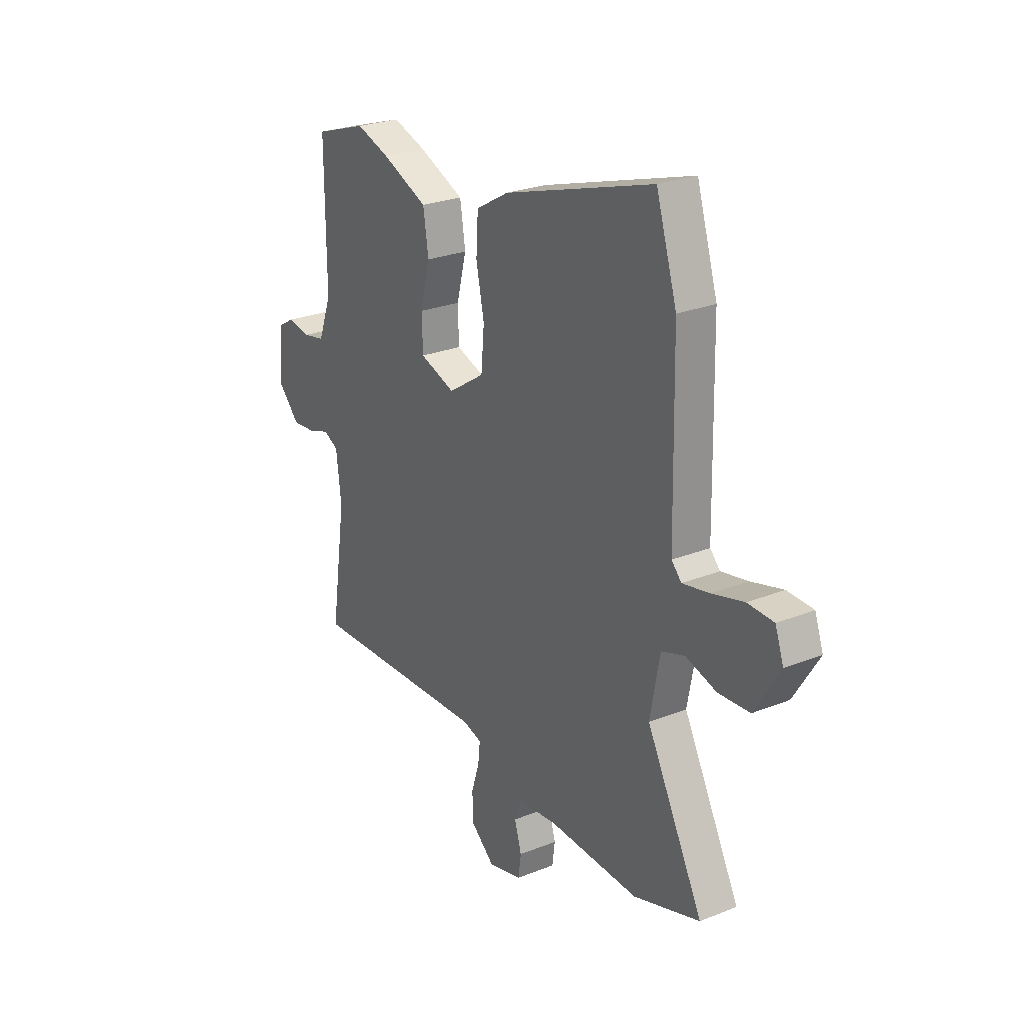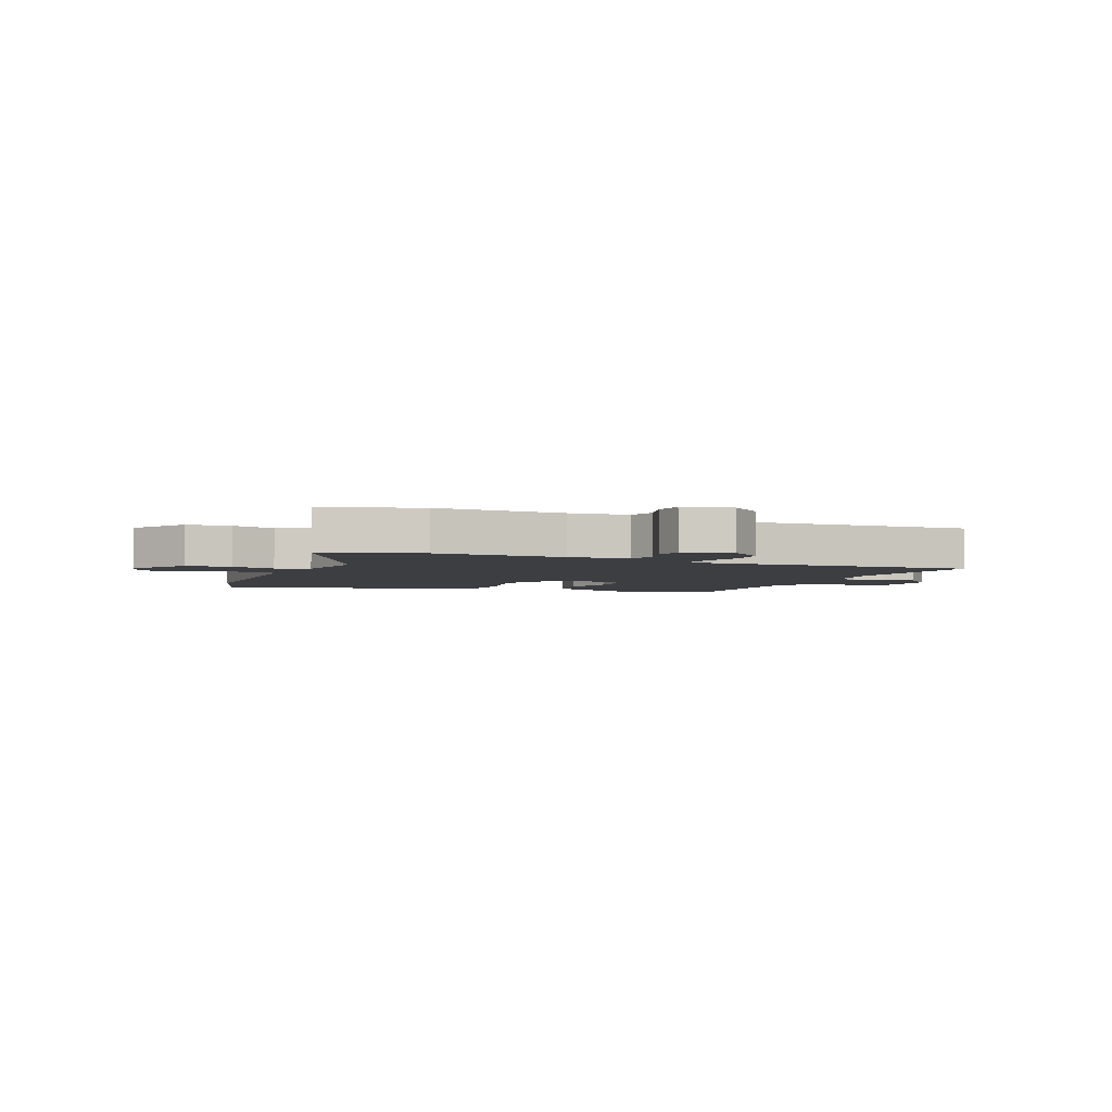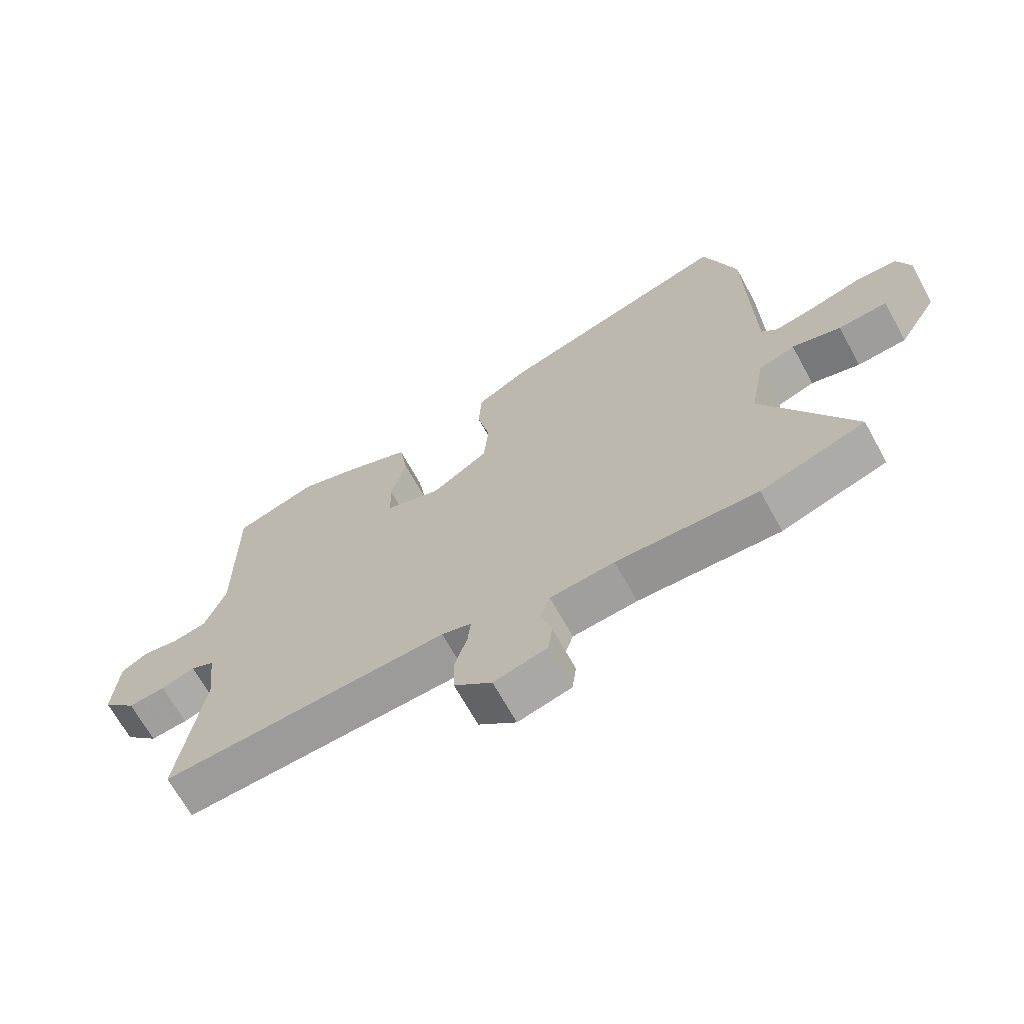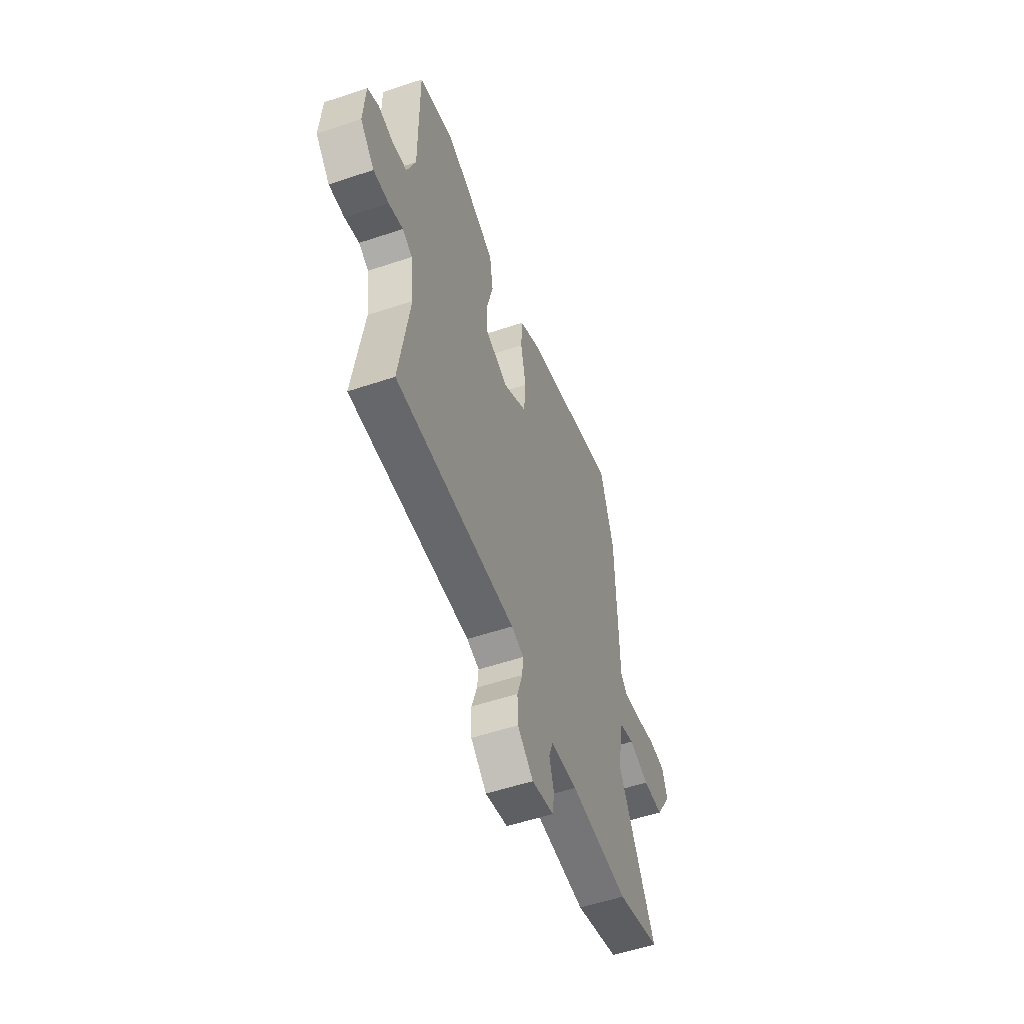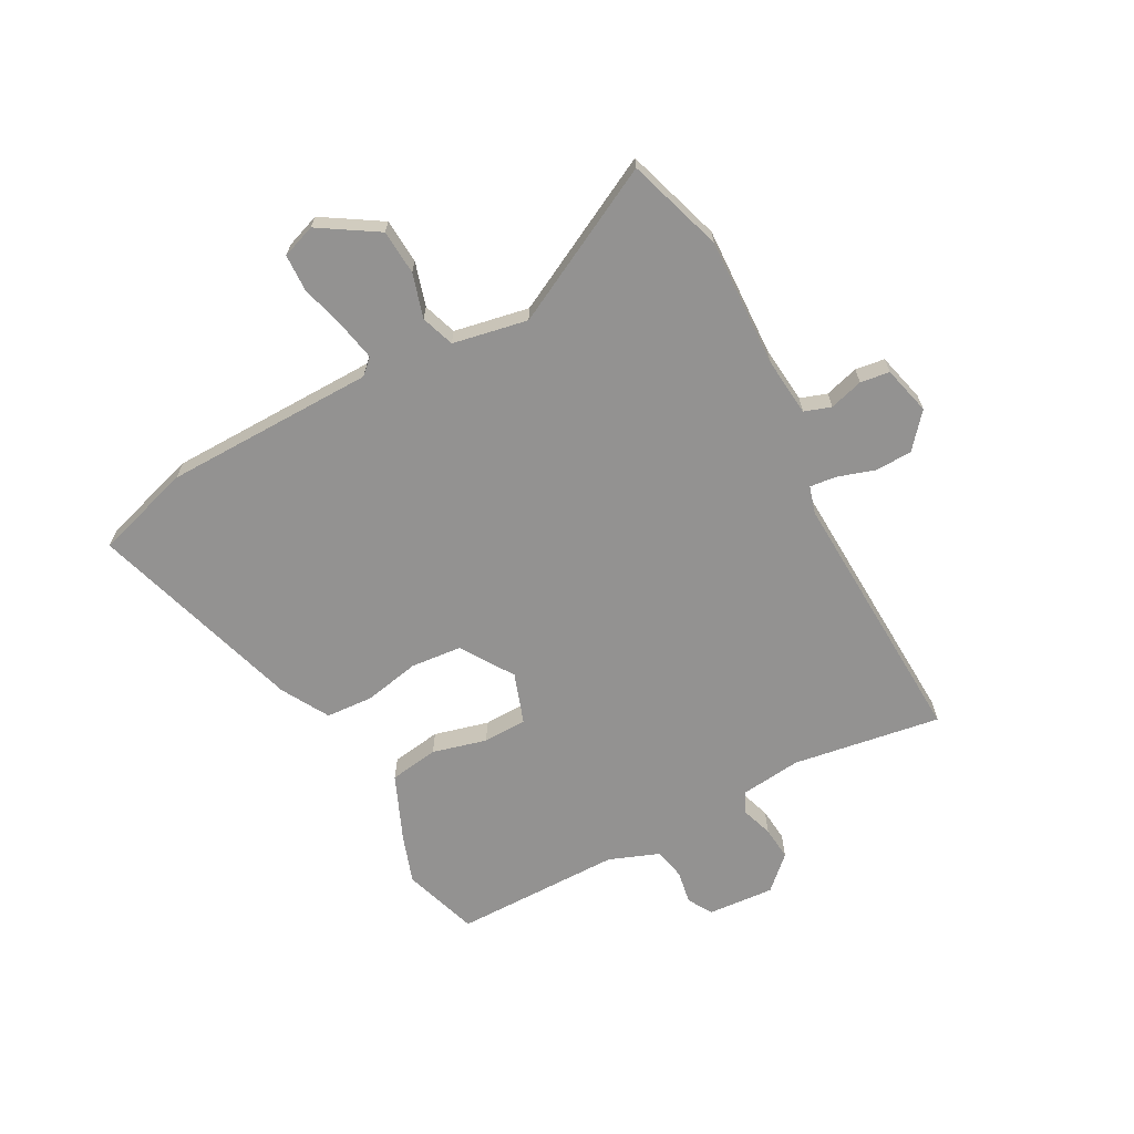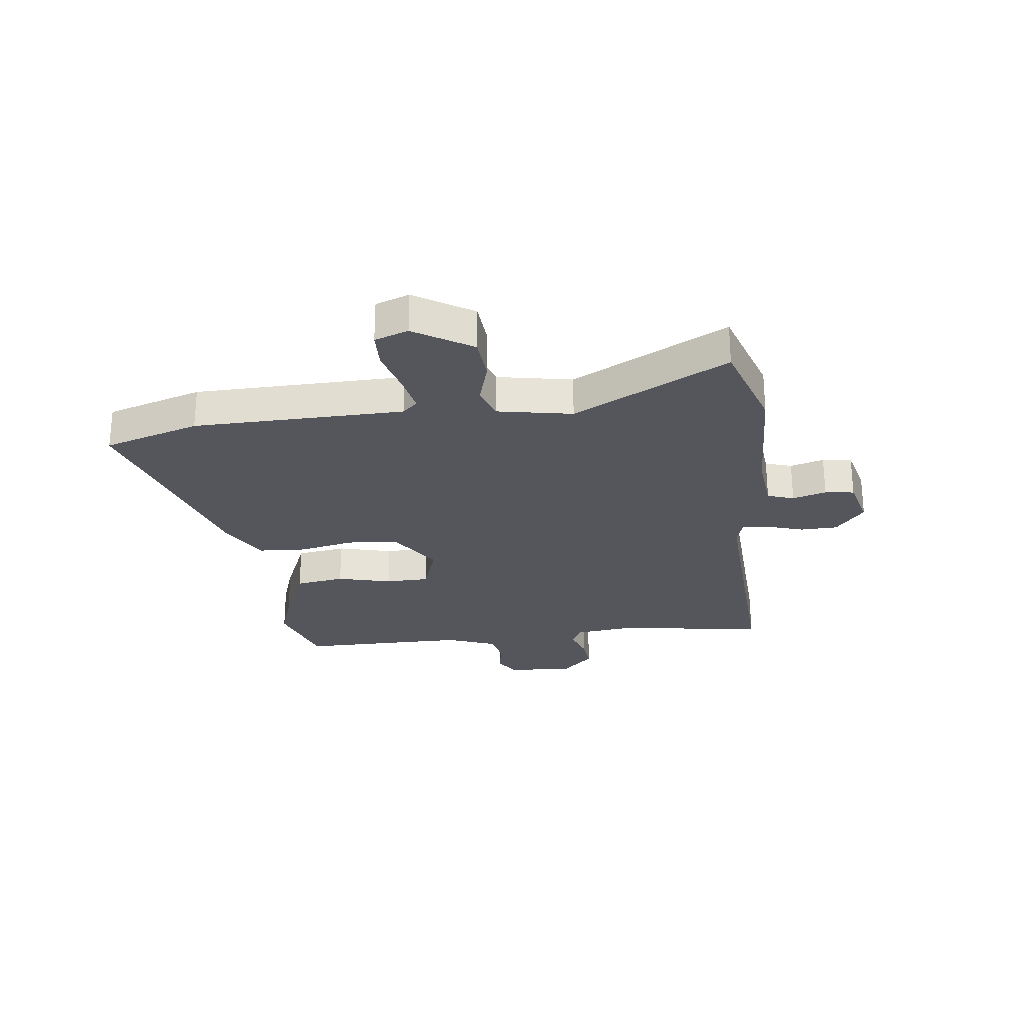
<metadata>
{"format":"obj","ext":"obj","renderer":"f3d","projection":"perspective","resolution":1024,"background":"white","views":[{"elev":26.0,"azim":57.7,"up":"+Z"},{"elev":-3.6,"azim":157.2,"up":"+Y"},{"elev":-68.0,"azim":28.9,"up":"+Z"},{"elev":-54.8,"azim":-70.5,"up":"+Z"},{"elev":-66.4,"azim":117.9,"up":"+Y"},{"elev":-26.3,"azim":96.8,"up":"+Y"}]}
</metadata>
<code>
v -0.553 0.07 -0.484
v -0.513 0.07 -0.216
v -0.526 0.07 -0.107
v -0.565 0.07 -0.088
v -0.621 0.07 -0.107
v -0.682 0.07 -0.113
v -0.738 0.07 -0.055
v -0.73 0.07 0.066
v -0.686 0.07 0.092
v -0.626 0.07 0.082
v -0.569 0.07 0.094
v -0.535 0.07 0.185
v -0.536 0.07 0.488
v -0.4 0.07 0.533
v -0.313 0.07 0.504
v -0.194 0.07 0.454
v -0.18 0.07 0.365
v -0.205 0.07 0.267
v -0.203 0.07 0.188
v -0.111 0.07 0.157
v -0.017 0.07 0.219
v -0.009 0.07 0.311
v -0.03 0.07 0.411
v -0.025 0.07 0.497
v 0.06 0.07 0.546
v 0.448 0.07 0.668
v 0.502 0.07 0.495
v 0.51 0.07 0.114
v 0.536 0.07 0.087
v 0.605 0.07 0.101
v 0.688 0.07 0.124
v 0.755 0.07 0.122
v 0.777 0.07 0.061
v 0.712 0.07 -0.044
v 0.631 0.07 -0.05
v 0.551 0.07 -0.027
v 0.491 0.07 -0.048
v 0.466 0.07 -0.183
v 0.613 0.07 -0.463
v 0.44 0.07 -0.52
v 0.207 0.07 -0.512
v 0.101 0.07 -0.523
v 0.085 0.07 -0.571
v 0.103 0.07 -0.632
v 0.096 0.07 -0.685
v 0.008 0.07 -0.708
v -0.054 0.07 -0.656
v -0.056 0.07 -0.589
v -0.035 0.07 -0.522
v -0.03 0.07 -0.474
v -0.079 0.07 -0.46
v -0.553 0 -0.484
v -0.513 0 -0.216
v -0.526 0 -0.107
v -0.565 0 -0.088
v -0.621 0 -0.107
v -0.682 0 -0.113
v -0.738 0 -0.055
v -0.73 0 0.066
v -0.686 0 0.092
v -0.626 0 0.082
v -0.569 0 0.094
v -0.535 0 0.185
v -0.536 0 0.488
v -0.4 0 0.533
v -0.313 0 0.504
v -0.194 0 0.454
v -0.18 0 0.365
v -0.205 0 0.267
v -0.203 0 0.188
v -0.111 0 0.157
v -0.017 0 0.219
v -0.009 0 0.311
v -0.03 0 0.411
v -0.025 0 0.497
v 0.06 0 0.546
v 0.448 0 0.668
v 0.502 0 0.495
v 0.51 0 0.114
v 0.536 0 0.087
v 0.605 0 0.101
v 0.688 0 0.124
v 0.755 0 0.122
v 0.777 0 0.061
v 0.712 0 -0.044
v 0.631 0 -0.05
v 0.551 0 -0.027
v 0.491 0 -0.048
v 0.466 0 -0.183
v 0.613 0 -0.463
v 0.44 0 -0.52
v 0.207 0 -0.512
v 0.101 0 -0.523
v 0.085 0 -0.571
v 0.103 0 -0.632
v 0.096 0 -0.685
v 0.008 0 -0.708
v -0.054 0 -0.656
v -0.056 0 -0.589
v -0.035 0 -0.522
v -0.03 0 -0.474
v -0.079 0 -0.46
f 47 48 49
f 46 47 49
f 45 46 49
f 44 45 49
f 43 44 49
f 42 43 49 50
f 41 42 50
f 41 50 51
f 40 41 51
f 39 40 51
f 38 39 51
f 34 35 36
f 33 34 36
f 32 33 36
f 31 32 36
f 30 31 36
f 29 30 36 37
f 28 29 37
f 28 37 38
f 27 28 38
f 26 27 38
f 25 26 38
f 24 25 38
f 23 24 38
f 22 23 38
f 16 17 18
f 15 16 18
f 14 15 18
f 13 14 18
f 12 13 18
f 11 12 18 19
f 8 9 10
f 7 8 10
f 6 7 10
f 5 6 10
f 4 5 10
f 3 4 10 11
f 38 51 1 2
f 21 22 38
f 20 21 38 2
f 3 11 19 20
f 2 3 20
f 100 99 98
f 100 98 97
f 100 97 96
f 100 96 95
f 100 95 94
f 101 100 94 93
f 101 93 92
f 102 101 92
f 102 92 91
f 102 91 90
f 102 90 89
f 87 86 85
f 87 85 84
f 87 84 83
f 87 83 82
f 87 82 81
f 88 87 81 80
f 88 80 79
f 89 88 79
f 89 79 78
f 89 78 77
f 89 77 76
f 89 76 75
f 89 75 74
f 89 74 73
f 69 68 67
f 69 67 66
f 69 66 65
f 69 65 64
f 69 64 63
f 70 69 63 62
f 61 60 59
f 61 59 58
f 61 58 57
f 61 57 56
f 61 56 55
f 62 61 55 54
f 53 52 102 89
f 89 73 72
f 53 89 72 71
f 71 70 62 54
f 71 54 53
f 1 52 53 2
f 2 53 54 3
f 3 54 55 4
f 4 55 56 5
f 5 56 57 6
f 6 57 58 7
f 7 58 59 8
f 8 59 60 9
f 9 60 61 10
f 10 61 62 11
f 11 62 63 12
f 12 63 64 13
f 13 64 65 14
f 14 65 66 15
f 15 66 67 16
f 16 67 68 17
f 17 68 69 18
f 18 69 70 19
f 19 70 71 20
f 20 71 72 21
f 21 72 73 22
f 22 73 74 23
f 23 74 75 24
f 24 75 76 25
f 25 76 77 26
f 26 77 78 27
f 27 78 79 28
f 28 79 80 29
f 29 80 81 30
f 30 81 82 31
f 31 82 83 32
f 32 83 84 33
f 33 84 85 34
f 34 85 86 35
f 35 86 87 36
f 36 87 88 37
f 37 88 89 38
f 38 89 90 39
f 39 90 91 40
f 40 91 92 41
f 41 92 93 42
f 42 93 94 43
f 43 94 95 44
f 44 95 96 45
f 45 96 97 46
f 46 97 98 47
f 47 98 99 48
f 48 99 100 49
f 49 100 101 50
f 50 101 102 51
f 51 102 52 1

</code>
